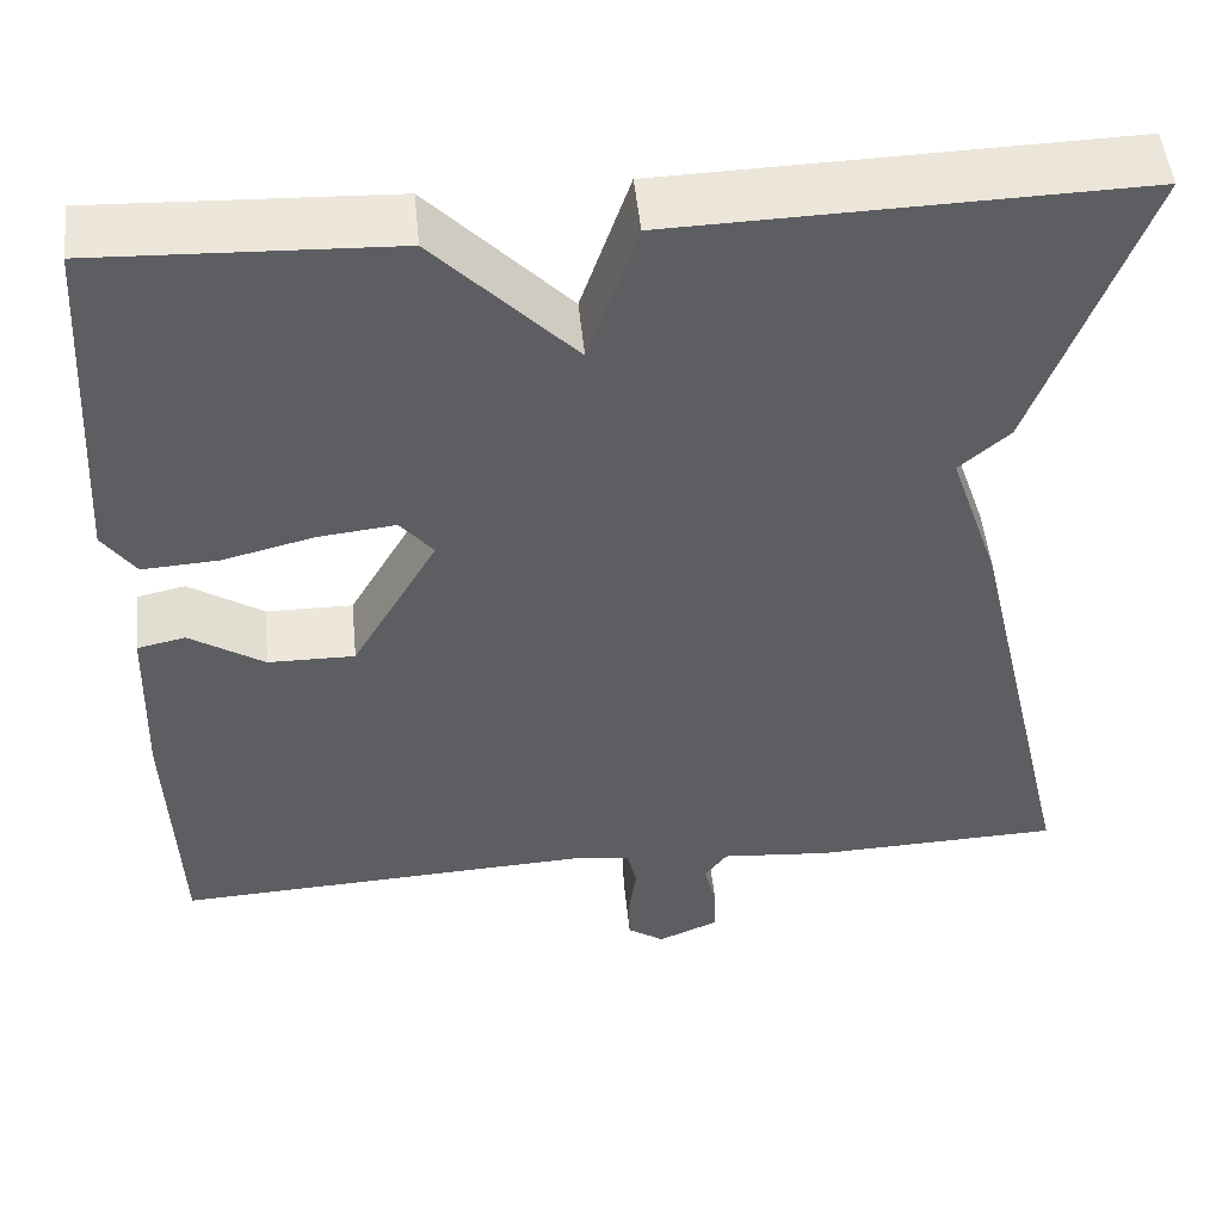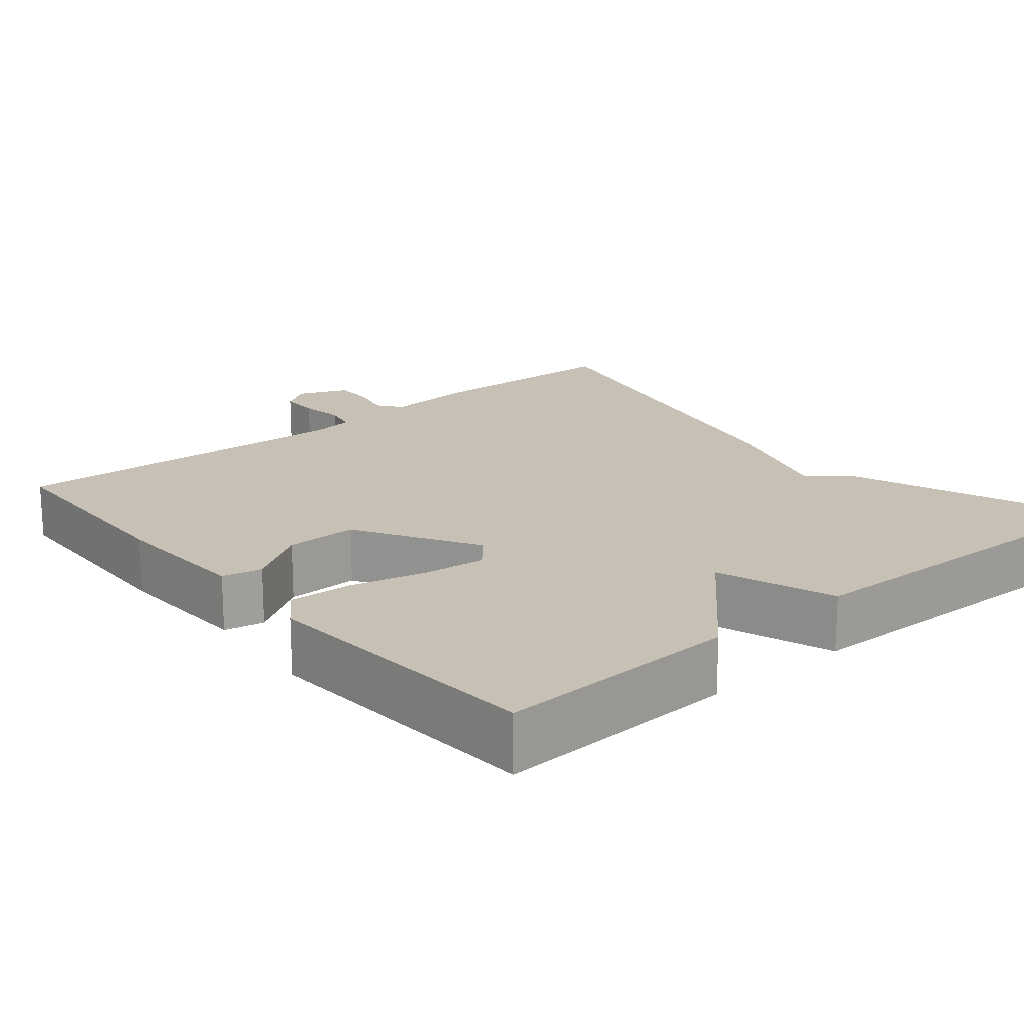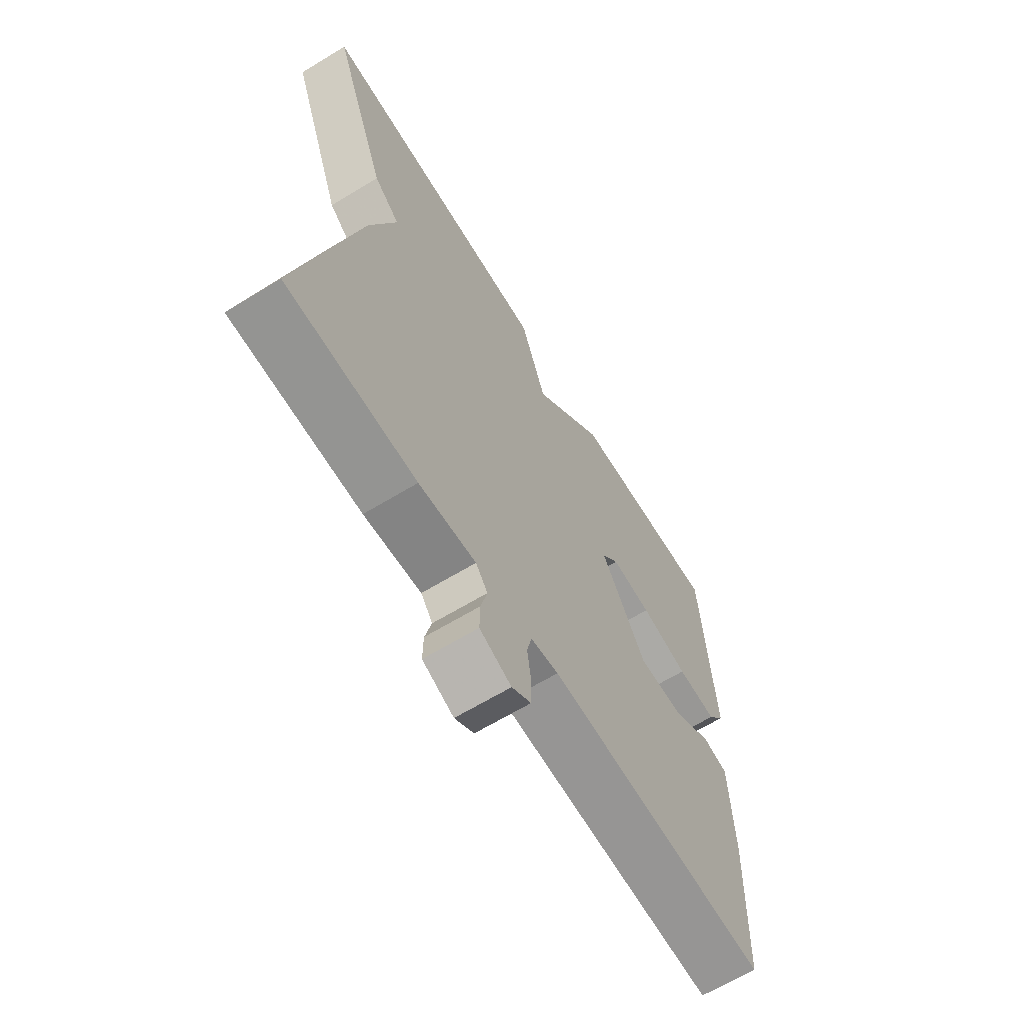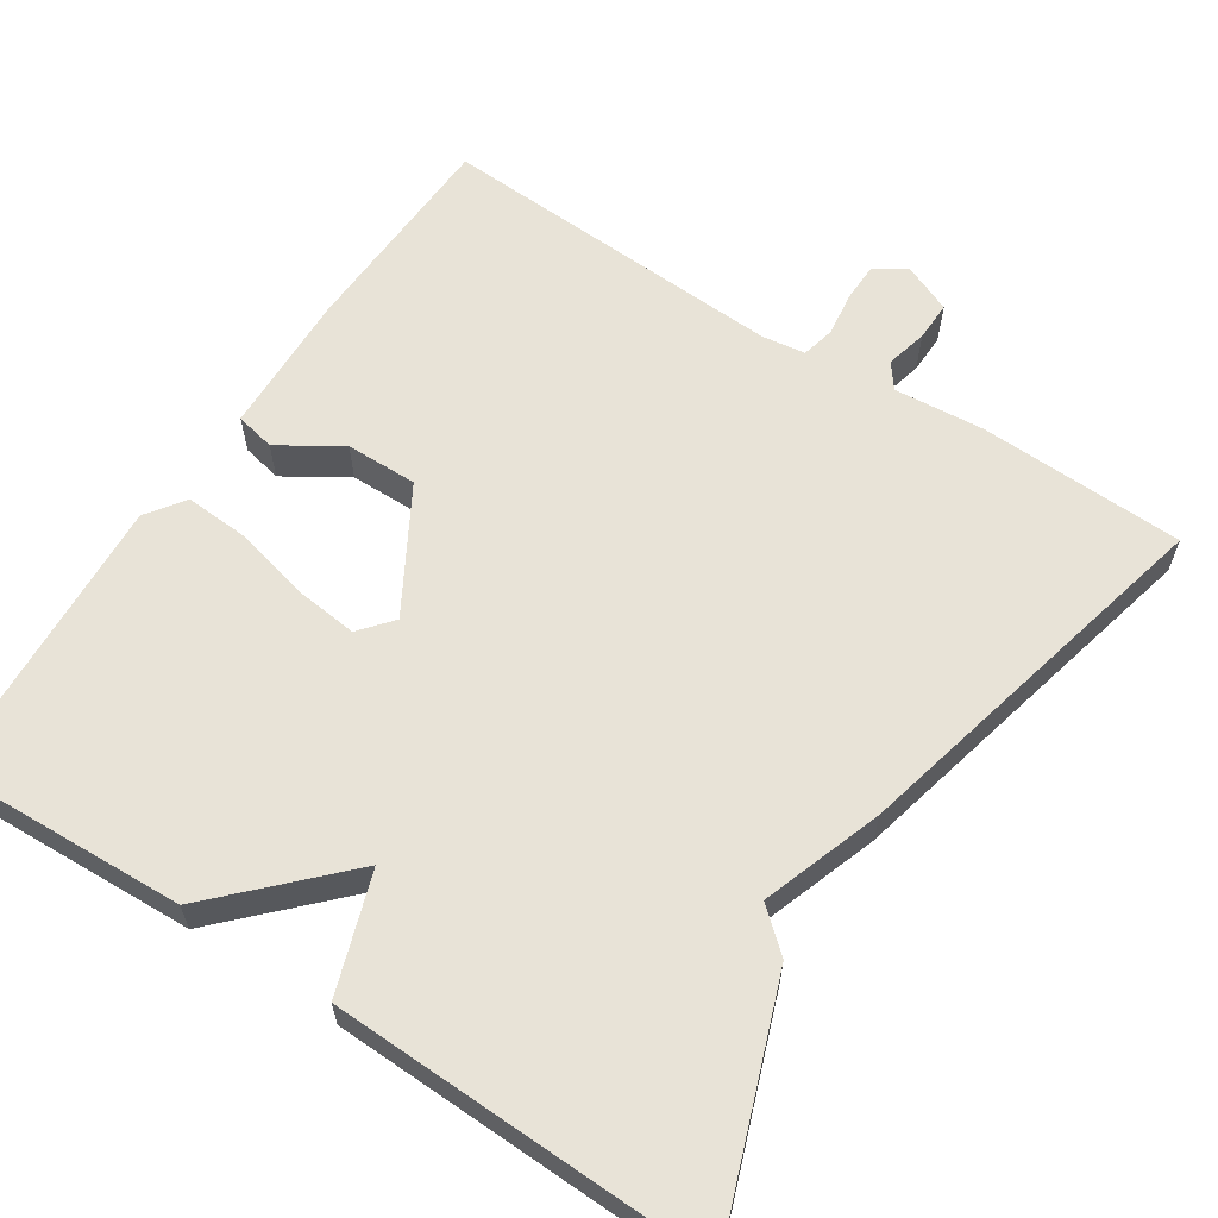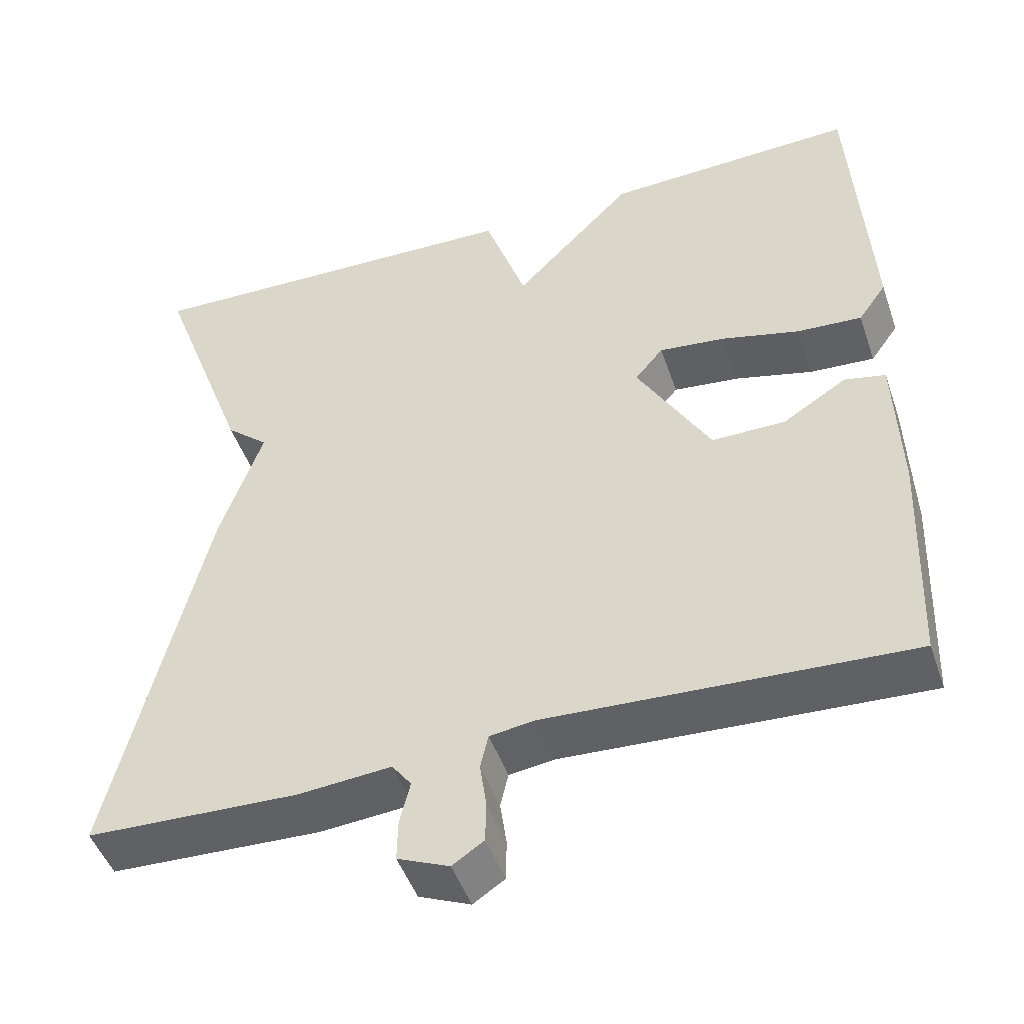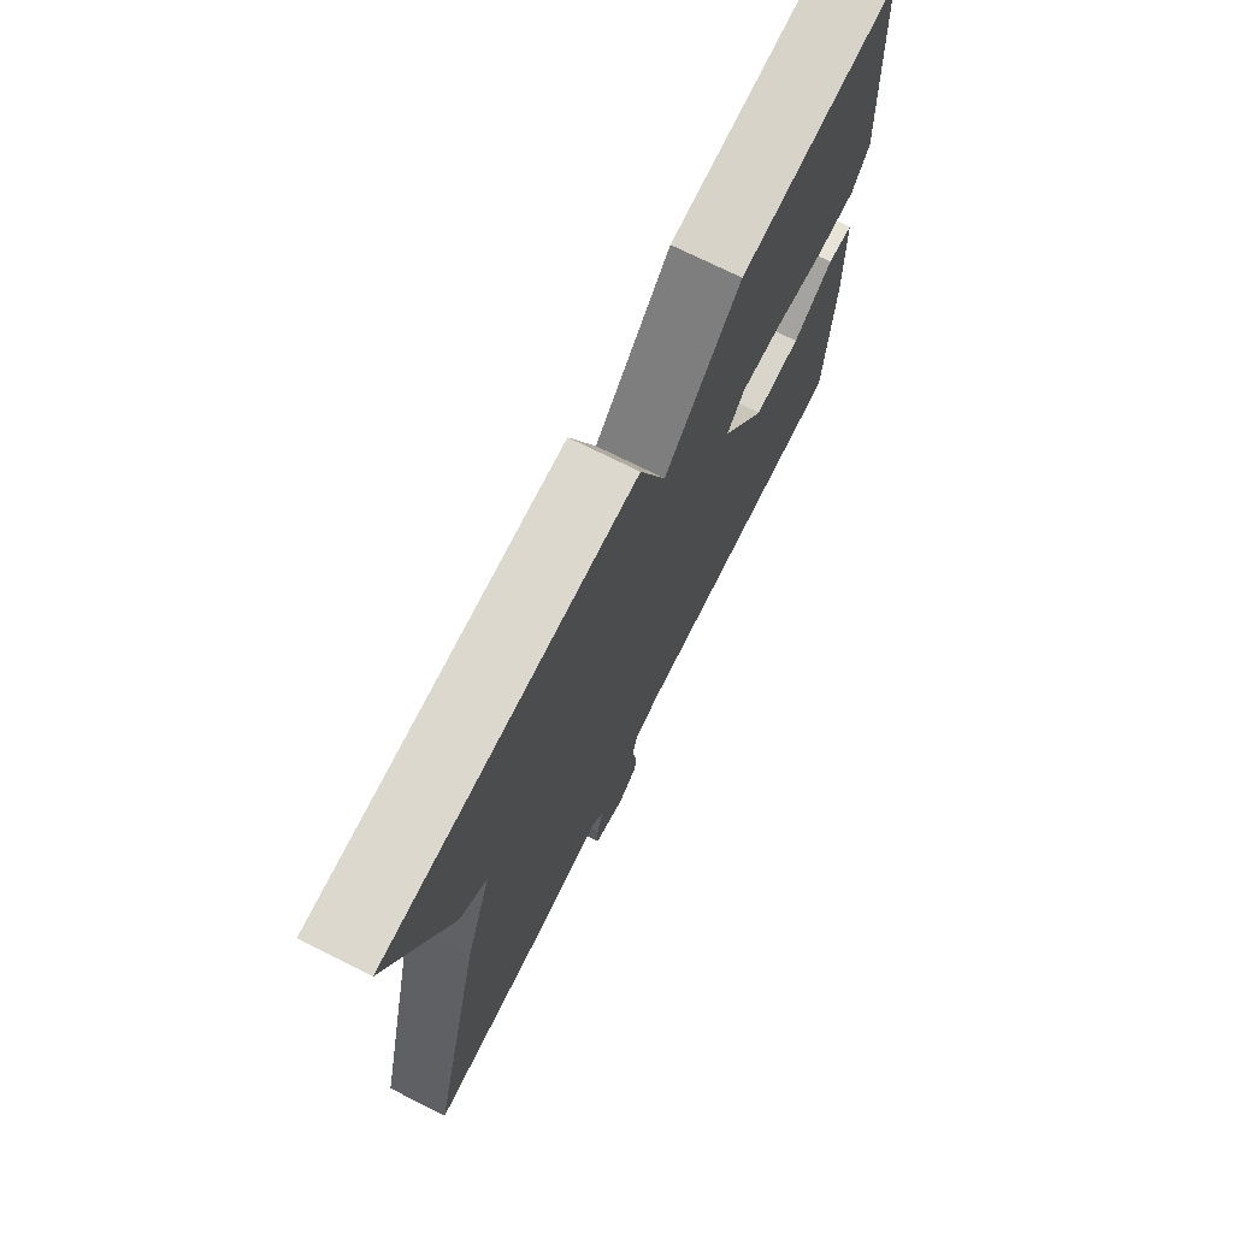
<metadata>
{"format":"obj","ext":"obj","renderer":"f3d","projection":"perspective","resolution":1024,"background":"white","views":[{"elev":49.8,"azim":-5.7,"up":"+Z"},{"elev":18.5,"azim":-40.2,"up":"+Y"},{"elev":-65.4,"azim":121.4,"up":"+Z"},{"elev":61.5,"azim":33.2,"up":"+Y"},{"elev":-47.4,"azim":-161.4,"up":"+Z"},{"elev":73.7,"azim":116.5,"up":"+Z"}]}
</metadata>
<code>
v -0.5 0.07 -0.5
v -0.511 0.07 -0.223
v -0.505 0.07 -0.041
v -0.454 0.07 -0.03
v -0.375 0.07 -0.08
v -0.283 0.07 -0.081
v -0.192 0.07 0.076
v -0.227 0.07 0.118
v -0.309 0.07 0.109
v -0.406 0.07 0.085
v -0.487 0.07 0.08
v -0.522 0.07 0.129
v -0.5 0.07 0.5
v -0.187 0.07 0.487
v -0.039 0.07 0.335
v 0.013 0.07 0.487
v 0.5 0.07 0.5
v 0.385 0.07 0.187
v 0.332 0.07 0.141
v 0.385 0.07 -0.013
v 0.5 0.07 -0.5
v 0.237 0.07 -0.509
v 0.121 0.07 -0.499
v 0.097 0.07 -0.531
v 0.11 0.07 -0.584
v 0.111 0.07 -0.635
v 0.047 0.07 -0.662
v 0.008 0.07 -0.636
v 0.007 0.07 -0.585
v 0.015 0.07 -0.529
v 0.005 0.07 -0.486
v -0.051 0.07 -0.478
v -0.5 0 -0.5
v -0.511 0 -0.223
v -0.505 0 -0.041
v -0.454 0 -0.03
v -0.375 0 -0.08
v -0.283 0 -0.081
v -0.192 0 0.076
v -0.227 0 0.118
v -0.309 0 0.109
v -0.406 0 0.085
v -0.487 0 0.08
v -0.522 0 0.129
v -0.5 0 0.5
v -0.187 0 0.487
v -0.039 0 0.335
v 0.013 0 0.487
v 0.5 0 0.5
v 0.385 0 0.187
v 0.332 0 0.141
v 0.385 0 -0.013
v 0.5 0 -0.5
v 0.237 0 -0.509
v 0.121 0 -0.499
v 0.097 0 -0.531
v 0.11 0 -0.584
v 0.111 0 -0.635
v 0.047 0 -0.662
v 0.008 0 -0.636
v 0.007 0 -0.585
v 0.015 0 -0.529
v 0.005 0 -0.486
v -0.051 0 -0.478
f 28 29 30
f 27 28 30
f 26 27 30
f 25 26 30
f 24 25 30
f 23 24 30 31
f 23 31 32
f 22 23 32
f 21 22 32
f 20 21 32
f 19 20 32
f 17 18 19
f 16 17 19
f 15 16 19
f 13 14 15
f 12 13 15
f 11 12 15
f 10 11 15
f 9 10 15
f 8 9 15
f 7 8 15 19
f 19 32 1
f 7 19 1
f 6 7 1
f 3 4 5
f 2 3 5
f 1 2 5 6
f 62 61 60
f 62 60 59
f 62 59 58
f 62 58 57
f 62 57 56
f 63 62 56 55
f 64 63 55
f 64 55 54
f 64 54 53
f 64 53 52
f 64 52 51
f 51 50 49
f 51 49 48
f 51 48 47
f 47 46 45
f 47 45 44
f 47 44 43
f 47 43 42
f 47 42 41
f 47 41 40
f 51 47 40 39
f 33 64 51
f 33 51 39
f 33 39 38
f 37 36 35
f 37 35 34
f 38 37 34 33
f 1 33 34 2
f 2 34 35 3
f 3 35 36 4
f 4 36 37 5
f 5 37 38 6
f 6 38 39 7
f 7 39 40 8
f 8 40 41 9
f 9 41 42 10
f 10 42 43 11
f 11 43 44 12
f 12 44 45 13
f 13 45 46 14
f 14 46 47 15
f 15 47 48 16
f 16 48 49 17
f 17 49 50 18
f 18 50 51 19
f 19 51 52 20
f 20 52 53 21
f 21 53 54 22
f 22 54 55 23
f 23 55 56 24
f 24 56 57 25
f 25 57 58 26
f 26 58 59 27
f 27 59 60 28
f 28 60 61 29
f 29 61 62 30
f 30 62 63 31
f 31 63 64 32
f 32 64 33 1

</code>
